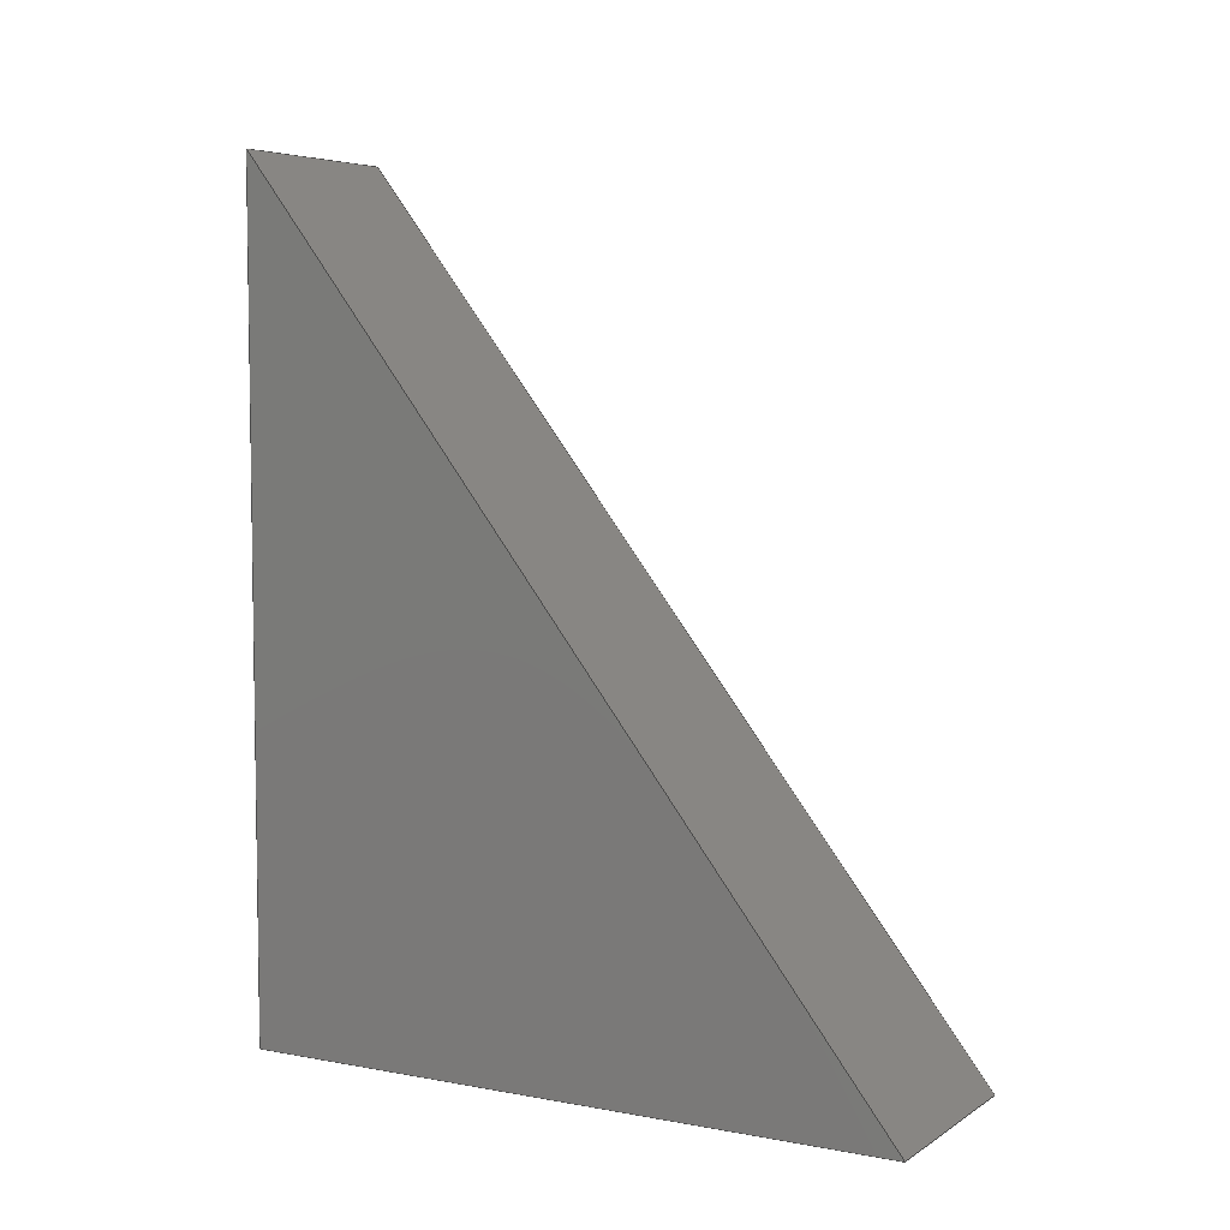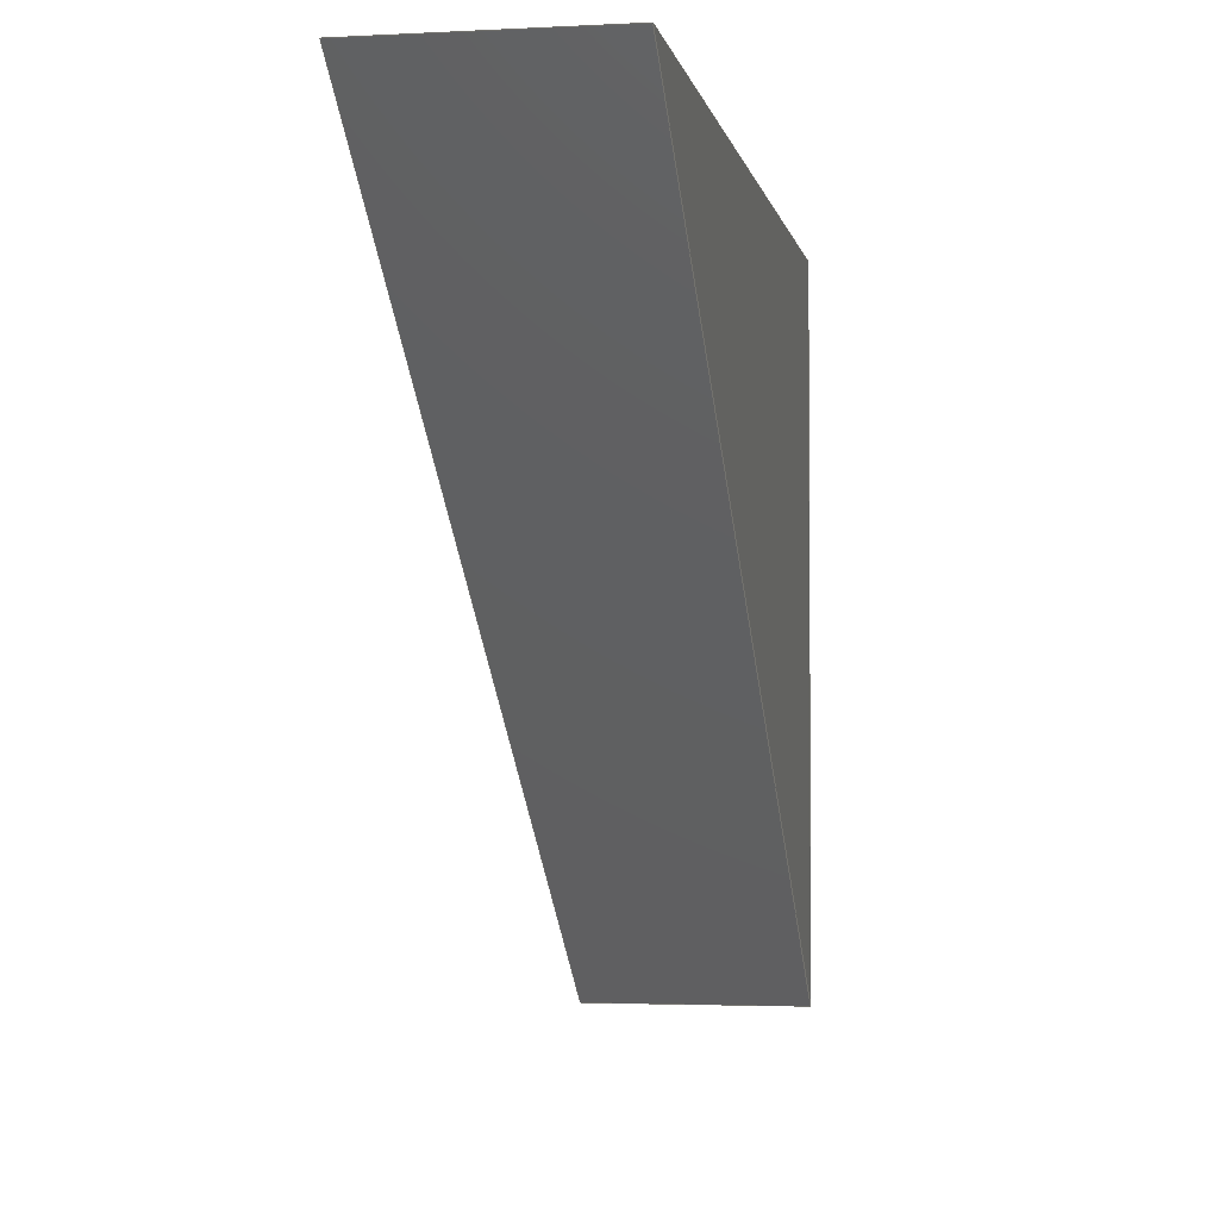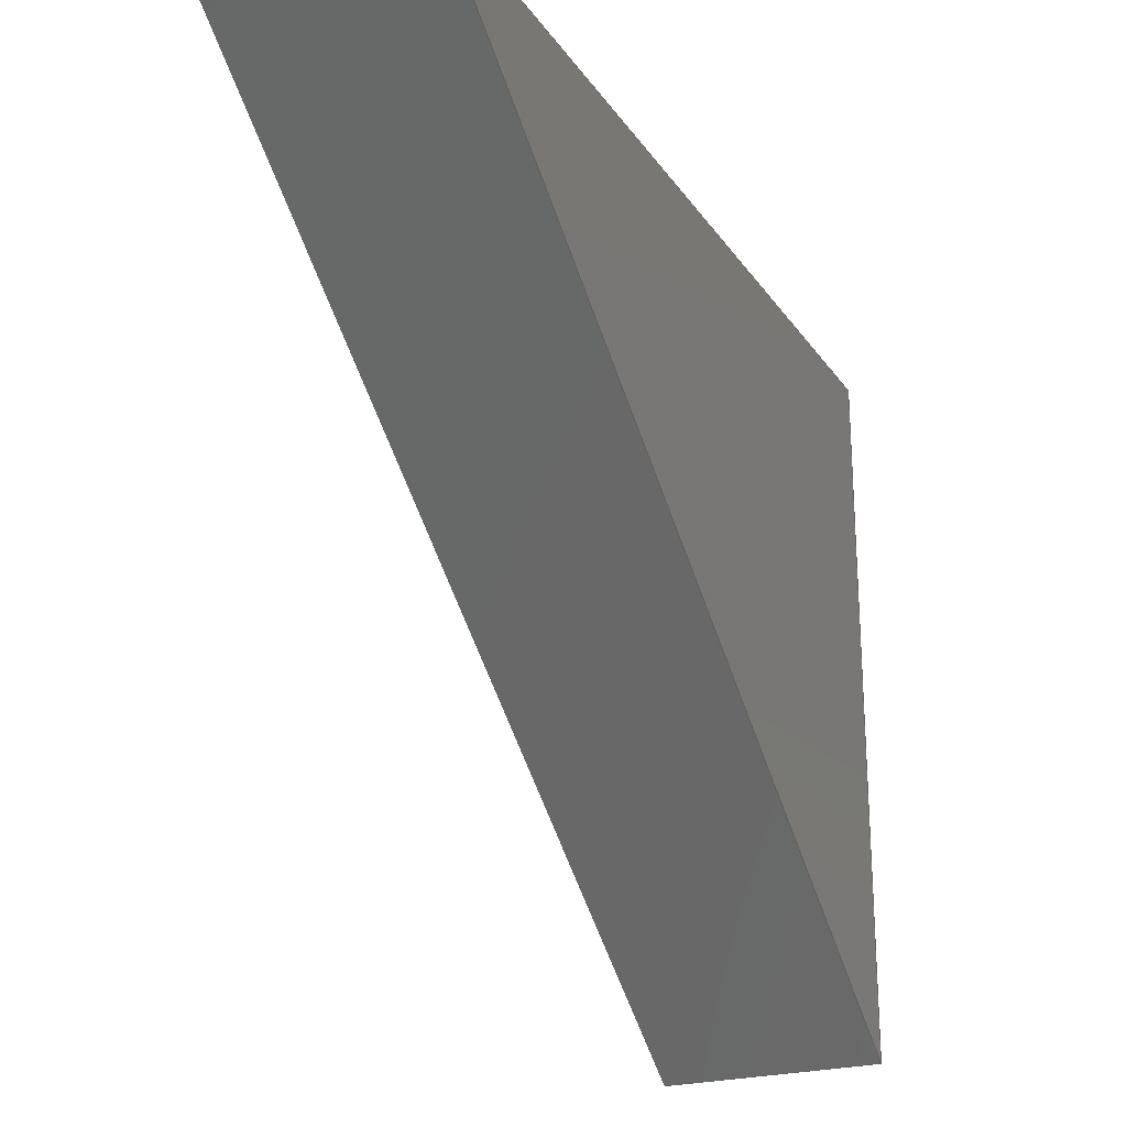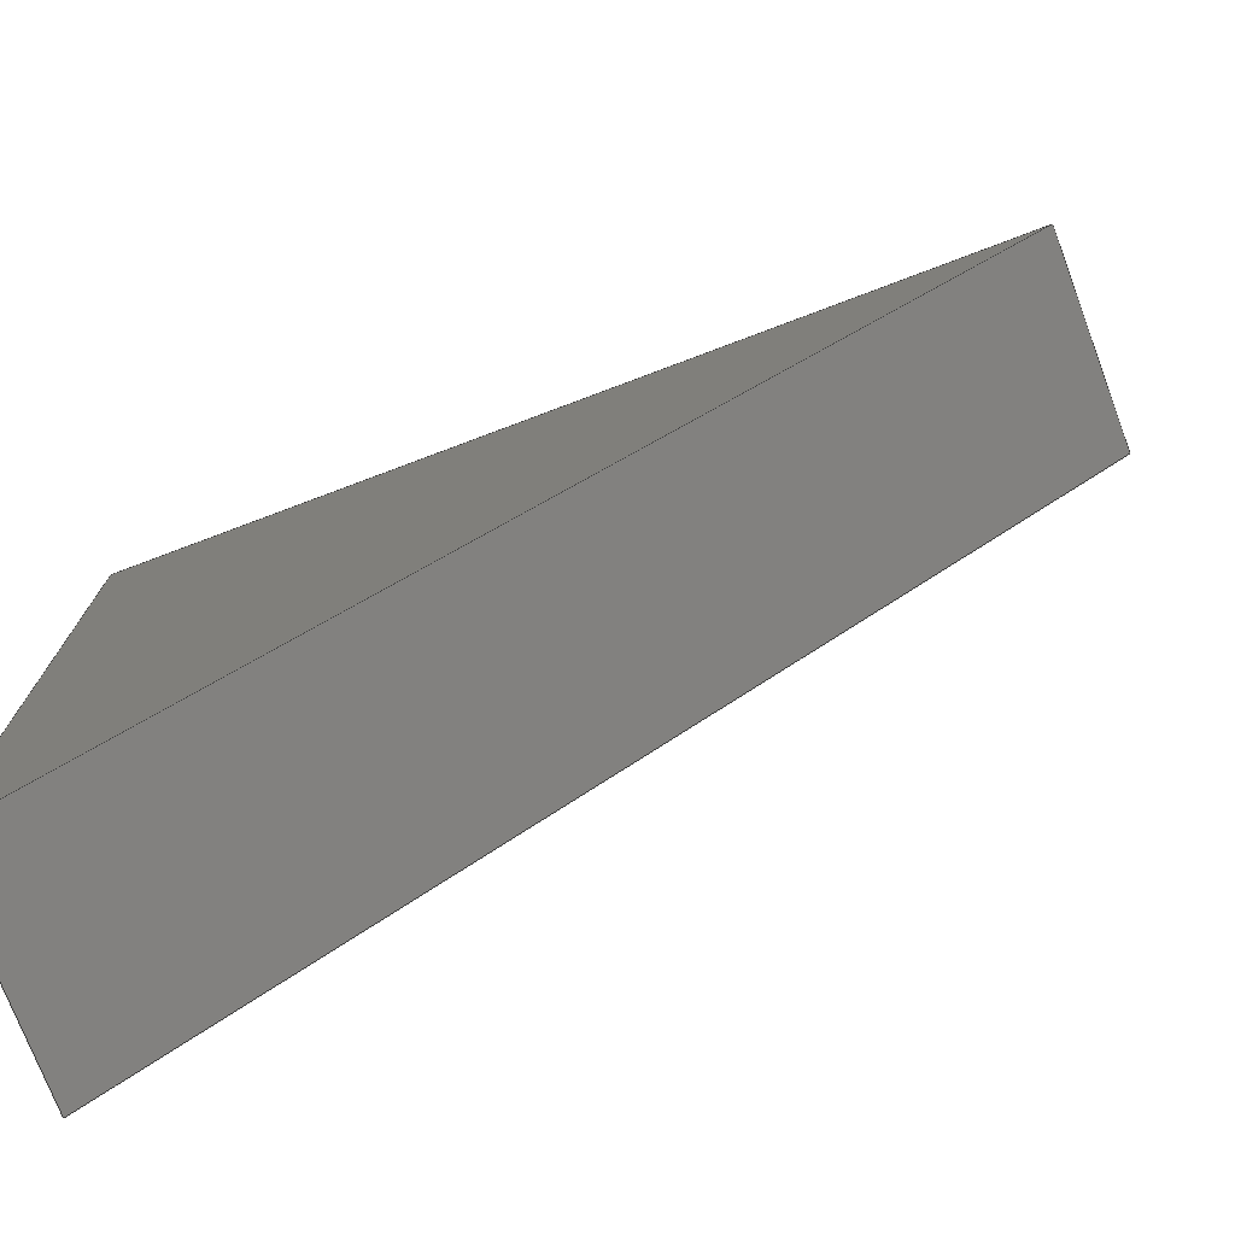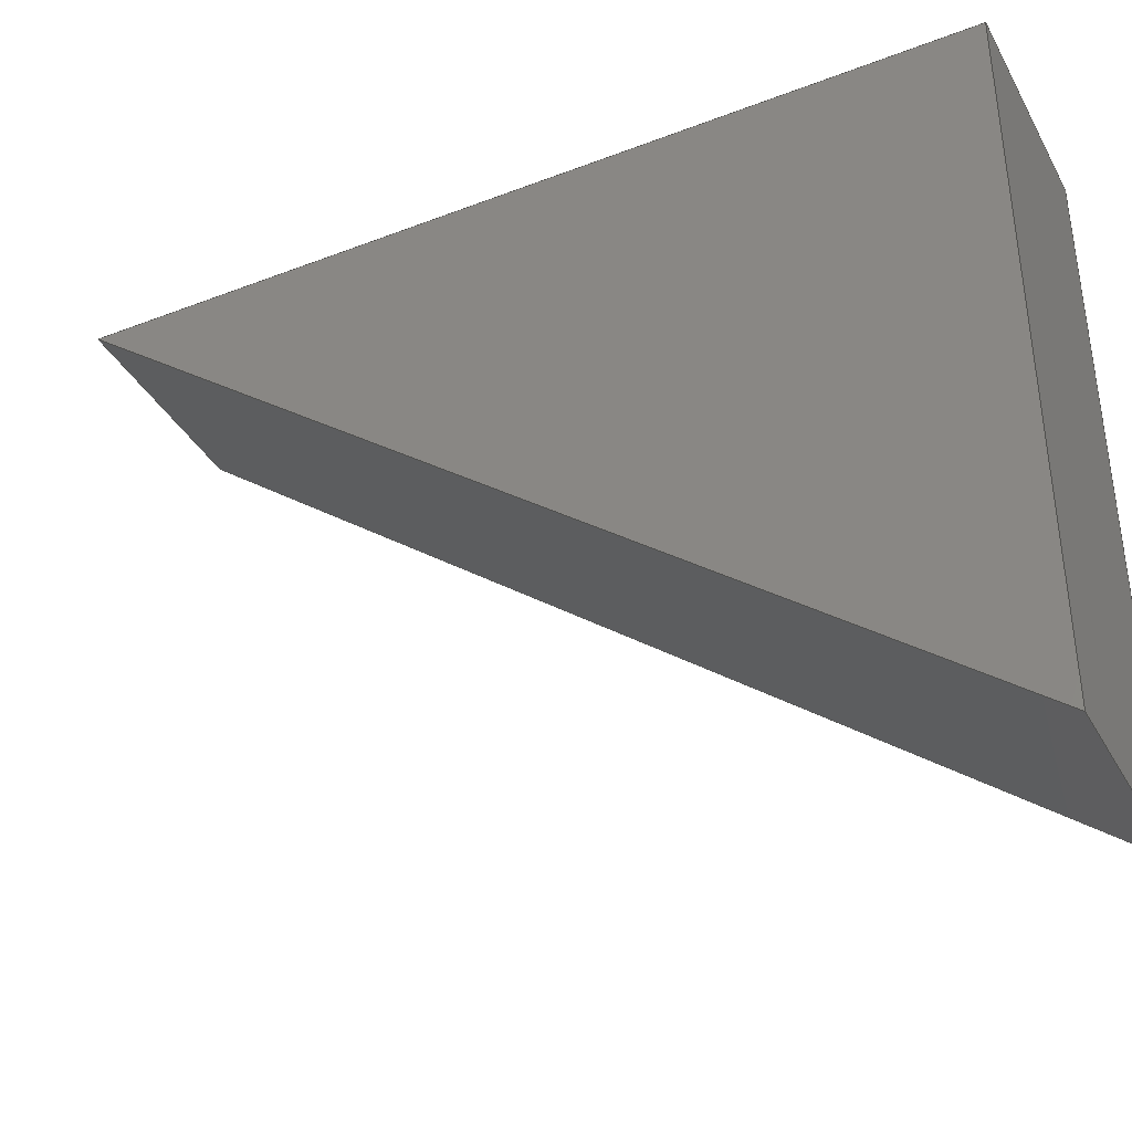
<metadata>
{"format":"step","ext":"step","renderer":"f3d","projection":"perspective","resolution":1024,"background":"white","views":[{"elev":5.6,"azim":119.6,"up":"+Y"},{"elev":-2.8,"azim":-169.7,"up":"+Z"},{"elev":-23.6,"azim":-154.1,"up":"+Z"},{"elev":-74.7,"azim":110.7,"up":"+Z"},{"elev":-37.3,"azim":-63.8,"up":"+Z"}]}
</metadata>
<code>
ISO-10303-21;
DATA;
#1 = DIRECTION ( 'NONE',  ( -2.776e-16, -2.042e-15, 1 ) ) ;
#2 = PRODUCT_DEFINITION ( 'UNKNOWN', '', #7, #137 ) ;
#3 = FACE_OUTER_BOUND ( 'NONE', #55, .T. ) ;
#4 = AXIS2_PLACEMENT_3D ( 'NONE', #24, #45, #150 ) ;
#5 = DIRECTION ( 'NONE',  ( 3.78e-17, 1, 1.996e-15 ) ) ;
#6 =( GEOMETRIC_REPRESENTATION_CONTEXT ( 3 ) GLOBAL_UNCERTAINTY_ASSIGNED_CONTEXT ( ( #30 ) ) GLOBAL_UNIT_ASSIGNED_CONTEXT ( ( #166, #62, #114 ) ) REPRESENTATION_CONTEXT ( 'NONE', 'WORKASPACE' ) );
#7 = PRODUCT_DEFINITION_FORMATION_WITH_SPECIFIED_SOURCE ( 'ANY', '', #12, .NOT_KNOWN. ) ;
#8 = APPLICATION_PROTOCOL_DEFINITION ( 'draft international standard', 'automotive_design', 1998, #18 ) ;
#9 = VECTOR ( 'NONE', #31, 39.37 ) ;
#10 = MECHANICAL_DESIGN_GEOMETRIC_PRESENTATION_REPRESENTATION (  '', ( #155 ), #70 ) ;
#11 = DIRECTION ( 'NONE',  ( -2.776e-16, 2.042e-15, -1 ) ) ;
#12 = PRODUCT ( 'Latch Brace', 'Latch Brace', '', ( #142 ) ) ;
#13 = SURFACE_STYLE_USAGE ( .BOTH. , #133 ) ;
#14 = CARTESIAN_POINT ( 'NONE',  ( -0.3125, 0, 8.742e-15 ) ) ;
#15 = DIRECTION ( 'NONE',  ( -2.776e-16, -1.996e-15, 1 ) ) ;
#16 = COLOUR_RGB ( '',0.7922, 0.8196, 0.9333 ) ;
#17 = FILL_AREA_STYLE_COLOUR ( '', #170 ) ;
#18 = APPLICATION_CONTEXT ( 'automotive_design' ) ;
#19 = EDGE_CURVE ( 'NONE', #36, #52, #44, .T. ) ;
#20 = FACE_OUTER_BOUND ( 'NONE', #157, .T. ) ;
#21 = VECTOR ( 'NONE', #149, 39.37 ) ;
#22 = ORIENTED_EDGE ( 'NONE', *, *, #147, .F. ) ;
#23 = DIRECTION ( 'NONE',  ( -1, -3.78e-17, 2.776e-16 ) ) ;
#24 = CARTESIAN_POINT ( 'NONE',  ( 0.3125, 0, 0 ) ) ;
#25 = ORIENTED_EDGE ( 'NONE', *, *, #153, .F. ) ;
#26 = DIMENSIONAL_EXPONENTS ( 1, 0, 0, 0, 0, 0, 0 ) ;
#27 = EDGE_CURVE ( 'NONE', #93, #89, #96, .T. ) ;
#28 = CARTESIAN_POINT ( 'NONE',  ( -0.3125, 2.559, 0 ) ) ;
#29 = LINE ( 'NONE', #33, #9 ) ;
#30 = UNCERTAINTY_MEASURE_WITH_UNIT (LENGTH_MEASURE( 1e-05 ), #166, 'distance_accuracy_value', 'NONE');
#31 = DIRECTION ( 'NONE',  ( -1, -3.78e-17, 2.776e-16 ) ) ;
#32 = CLOSED_SHELL ( 'NONE', ( #165, #125, #64, #42, #72 ) ) ;
#33 = CARTESIAN_POINT ( 'NONE',  ( 0.3125, 0, 0 ) ) ;
#34 = PRODUCT_RELATED_PRODUCT_CATEGORY ( 'part', '', ( #12 ) ) ;
#35 = ORIENTED_EDGE ( 'NONE', *, *, #83, .T. ) ;
#36 = VERTEX_POINT ( 'NONE', #59 ) ;
#37 = CARTESIAN_POINT ( 'NONE',  ( 0, 0, 0 ) ) ;
#38 = ORIENTED_EDGE ( 'NONE', *, *, #147, .T. ) ;
#39 = CARTESIAN_POINT ( 'NONE',  ( 0.3125, 0, 0 ) ) ;
#40 = PRESENTATION_LAYER_ASSIGNMENT (  '', '', ( #139 ) ) ;
#41 = LINE ( 'NONE', #95, #130 ) ;
#42 = ADVANCED_FACE ( 'NONE', ( #79 ), #163, .F. ) ;
#43 = VECTOR ( 'NONE', #84, 39.37 ) ;
#44 = LINE ( 'NONE', #81, #46 ) ;
#45 = DIRECTION ( 'NONE',  ( -1, -3.78e-17, -2.776e-16 ) ) ;
#46 = VECTOR ( 'NONE', #132, 39.37 ) ;
#47 = FILL_AREA_STYLE_COLOUR ( '', #16 ) ;
#48 = VECTOR ( 'NONE', #23, 39.37 ) ;
#49 = PLANE ( 'NONE',  #57 ) ;
#50 =( LENGTH_UNIT ( ) NAMED_UNIT ( * ) SI_UNIT ( $, .METRE. ) );
#51 = ORIENTED_EDGE ( 'NONE', *, *, #92, .F. ) ;
#52 = VERTEX_POINT ( 'NONE', #39 ) ;
#53 = ORIENTED_EDGE ( 'NONE', *, *, #78, .F. ) ;
#54 = MANIFOLD_SOLID_BREP ( 'Boss-Extrude1', #32 ) ;
#55 = EDGE_LOOP ( 'NONE', ( #22, #53, #148 ) ) ;
#56 = DIRECTION ( 'NONE',  ( -1, -3.78e-17, -2.776e-16 ) ) ;
#57 = AXIS2_PLACEMENT_3D ( 'NONE', #127, #5, #15 ) ;
#58 = LINE ( 'NONE', #14, #119 ) ;
#59 = CARTESIAN_POINT ( 'NONE',  ( 0.3125, 2.559, -8.742e-15 ) ) ;
#60 = AXIS2_PLACEMENT_3D ( 'NONE', #121, #56, #1 ) ;
#61 =( LENGTH_UNIT ( ) NAMED_UNIT ( * ) SI_UNIT ( $, .METRE. ) );
#62 =( NAMED_UNIT ( * ) PLANE_ANGLE_UNIT ( ) SI_UNIT ( $, .RADIAN. ) );
#63 = PLANE ( 'NONE',  #135 ) ;
#64 = ADVANCED_FACE ( 'NONE', ( #176 ), #71, .F. ) ;
#65 = EDGE_LOOP ( 'NONE', ( #77, #172, #98 ) ) ;
#66 = ORIENTED_EDGE ( 'NONE', *, *, #67, .F. ) ;
#67 = EDGE_CURVE ( 'NONE', #36, #89, #122, .T. ) ;
#68 =( NAMED_UNIT ( * ) PLANE_ANGLE_UNIT ( ) SI_UNIT ( $, .RADIAN. ) );
#69 = CARTESIAN_POINT ( 'NONE',  ( 0.3125, 2.559, -8.742e-15 ) ) ;
#70 =( GEOMETRIC_REPRESENTATION_CONTEXT ( 3 ) GLOBAL_UNCERTAINTY_ASSIGNED_CONTEXT ( ( #110 ) ) GLOBAL_UNIT_ASSIGNED_CONTEXT ( ( #152, #101, #87 ) ) REPRESENTATION_CONTEXT ( 'NONE', 'WORKASPACE' ) );
#71 = PLANE ( 'NONE',  #97 ) ;
#72 = ADVANCED_FACE ( 'NONE', ( #3 ), #164, .T. ) ;
#73 = DIRECTION ( 'NONE',  ( 2.776e-16, 1.996e-15, -1 ) ) ;
#74 = ORIENTED_EDGE ( 'NONE', *, *, #92, .T. ) ;
#75 = VERTEX_POINT ( 'NONE', #106 ) ;
#76 = PRESENTATION_LAYER_ASSIGNMENT (  '', '', ( #155 ) ) ;
#77 = ORIENTED_EDGE ( 'NONE', *, *, #153, .T. ) ;
#78 = EDGE_CURVE ( 'NONE', #89, #75, #58, .T. ) ;
#79 = FACE_OUTER_BOUND ( 'NONE', #65, .T. ) ;
#80 = DIMENSIONAL_EXPONENTS ( 1, 0, 0, 0, 0, 0, 0 ) ;
#81 = CARTESIAN_POINT ( 'NONE',  ( 0.3125, 0, 0 ) ) ;
#82 =( NAMED_UNIT ( * ) SI_UNIT ( $, .STERADIAN. ) SOLID_ANGLE_UNIT ( ) );
#83 = EDGE_CURVE ( 'NONE', #143, #93, #161, .T. ) ;
#84 = DIRECTION ( 'NONE',  ( 2.776e-16, 1.996e-15, -1 ) ) ;
#85 = EDGE_CURVE ( 'NONE', #143, #36, #41, .T. ) ;
#86 = DIRECTION ( 'NONE',  ( 1.411e-16, -0.7879, -0.6158 ) ) ;
#87 =( NAMED_UNIT ( * ) SI_UNIT ( $, .STERADIAN. ) SOLID_ANGLE_UNIT ( ) );
#88 = FILL_AREA_STYLE ('',( #17 ) ) ;
#89 = VERTEX_POINT ( 'NONE', #167 ) ;
#90 = EDGE_LOOP ( 'NONE', ( #38, #103, #25, #74 ) ) ;
#91 = DIRECTION ( 'NONE',  ( 0, 0, 1 ) ) ;
#92 = EDGE_CURVE ( 'NONE', #52, #75, #29, .T. ) ;
#93 = VERTEX_POINT ( 'NONE', #156 ) ;
#94 = VECTOR ( 'NONE', #109, 39.37 ) ;
#95 = CARTESIAN_POINT ( 'NONE',  ( 0.3125, 2.559, -8.742e-15 ) ) ;
#96 = LINE ( 'NONE', #28, #94 ) ;
#97 = AXIS2_PLACEMENT_3D ( 'NONE', #107, #11, #162 ) ;
#98 = ORIENTED_EDGE ( 'NONE', *, *, #19, .T. ) ;
#99 = CARTESIAN_POINT ( 'NONE',  ( 0.3125, 1.53e-14, -2 ) ) ;
#100 = SURFACE_STYLE_FILL_AREA ( #88 ) ;
#101 =( NAMED_UNIT ( * ) PLANE_ANGLE_UNIT ( ) SI_UNIT ( $, .RADIAN. ) );
#102 = DIRECTION ( 'NONE',  ( -1.411e-16, 0.7879, 0.6158 ) ) ;
#103 = ORIENTED_EDGE ( 'NONE', *, *, #83, .F. ) ;
#104 = ORIENTED_EDGE ( 'NONE', *, *, #27, .T. ) ;
#105 = DIRECTION ( 'NONE',  ( -3.78e-17, -1, 2.042e-15 ) ) ;
#106 = CARTESIAN_POINT ( 'NONE',  ( -0.3125, 0, 8.742e-15 ) ) ;
#107 = CARTESIAN_POINT ( 'NONE',  ( 0.3125, 0, 0 ) ) ;
#108 = VECTOR ( 'NONE', #73, 39.37 ) ;
#109 = DIRECTION ( 'NONE',  ( -1.411e-16, 0.7879, 0.6158 ) ) ;
#110 = UNCERTAINTY_MEASURE_WITH_UNIT (LENGTH_MEASURE( 1e-05 ), #152, 'distance_accuracy_value', 'NONE');
#111 = LENGTH_MEASURE_WITH_UNIT ( LENGTH_MEASURE( 0.0254 ), #50 );
#112 = DIRECTION ( 'NONE',  ( -2.42e-16, -0.6158, 0.7879 ) ) ;
#113 = UNCERTAINTY_MEASURE_WITH_UNIT (LENGTH_MEASURE( 1e-05 ), #128, 'distance_accuracy_value', 'NONE');
#114 =( NAMED_UNIT ( * ) SI_UNIT ( $, .STERADIAN. ) SOLID_ANGLE_UNIT ( ) );
#115 = SURFACE_SIDE_STYLE ('',( #100 ) ) ;
#116 = PRODUCT_DEFINITION_SHAPE ( 'NONE', 'NONE',  #2 ) ;
#117 = APPLICATION_CONTEXT ( 'automotive_design' ) ;
#118 = ORIENTED_EDGE ( 'NONE', *, *, #19, .F. ) ;
#119 = VECTOR ( 'NONE', #105, 39.37 ) ;
#120 =( LENGTH_UNIT ( ) NAMED_UNIT ( * ) SI_UNIT ( $, .METRE. ) );
#121 = CARTESIAN_POINT ( 'NONE',  ( -0.3125, 0, 8.742e-15 ) ) ;
#122 = LINE ( 'NONE', #69, #21 ) ;
#123 = ADVANCED_BREP_SHAPE_REPRESENTATION ( 'Latch Brace', ( #54, #169 ), #6 ) ;
#124 = LENGTH_MEASURE_WITH_UNIT ( LENGTH_MEASURE( 0.0254 ), #61 );
#125 = ADVANCED_FACE ( 'NONE', ( #20 ), #63, .F. ) ;
#126 = CARTESIAN_POINT ( 'NONE',  ( 0.3125, 2.559, -8.742e-15 ) ) ;
#127 = CARTESIAN_POINT ( 'NONE',  ( 0.3125, 1.53e-14, -2 ) ) ;
#128 =( CONVERSION_BASED_UNIT ( 'INCH', #178 ) LENGTH_UNIT ( ) NAMED_UNIT ( #26 ) );
#129 = SURFACE_STYLE_FILL_AREA ( #131 ) ;
#130 = VECTOR ( 'NONE', #102, 39.37 ) ;
#131 = FILL_AREA_STYLE ('',( #47 ) ) ;
#132 = DIRECTION ( 'NONE',  ( -3.78e-17, -1, 2.042e-15 ) ) ;
#133 = SURFACE_SIDE_STYLE ('',( #129 ) ) ;
#134 = LINE ( 'NONE', #171, #108 ) ;
#135 = AXIS2_PLACEMENT_3D ( 'NONE', #126, #112, #86 ) ;
#136 = MECHANICAL_DESIGN_GEOMETRIC_PRESENTATION_REPRESENTATION (  '', ( #139 ), #174 ) ;
#137 = PRODUCT_DEFINITION_CONTEXT ( 'detailed design', #117, 'design' ) ;
#138 = FACE_OUTER_BOUND ( 'NONE', #90, .T. ) ;
#139 = STYLED_ITEM ( 'NONE', ( #177 ), #54 ) ;
#140 = SURFACE_STYLE_USAGE ( .BOTH. , #115 ) ;
#141 = APPLICATION_PROTOCOL_DEFINITION ( 'draft international standard', 'automotive_design', 1998, #117 ) ;
#142 = PRODUCT_CONTEXT ( 'NONE', #18, 'mechanical' ) ;
#143 = VERTEX_POINT ( 'NONE', #154 ) ;
#144 = EDGE_LOOP ( 'NONE', ( #175, #51, #118, #173 ) ) ;
#145 = DIMENSIONAL_EXPONENTS ( 1, 0, 0, 0, 0, 0, 0 ) ;
#146 = DIRECTION ( 'NONE',  ( 1, 0, 0 ) ) ;
#147 = EDGE_CURVE ( 'NONE', #75, #93, #134, .T. ) ;
#148 = ORIENTED_EDGE ( 'NONE', *, *, #27, .F. ) ;
#149 = DIRECTION ( 'NONE',  ( -1, -3.78e-17, 2.776e-16 ) ) ;
#150 = DIRECTION ( 'NONE',  ( -2.776e-16, -2.042e-15, 1 ) ) ;
#151 = LINE ( 'NONE', #99, #43 ) ;
#152 =( CONVERSION_BASED_UNIT ( 'INCH', #111 ) LENGTH_UNIT ( ) NAMED_UNIT ( #80 ) );
#153 = EDGE_CURVE ( 'NONE', #52, #143, #151, .T. ) ;
#154 = CARTESIAN_POINT ( 'NONE',  ( 0.3125, 1.53e-14, -2 ) ) ;
#155 = STYLED_ITEM ( 'NONE', ( #168 ), #123 ) ;
#156 = CARTESIAN_POINT ( 'NONE',  ( -0.3125, 1.53e-14, -2 ) ) ;
#157 = EDGE_LOOP ( 'NONE', ( #104, #66, #159, #35 ) ) ;
#158 = SHAPE_DEFINITION_REPRESENTATION ( #116, #123 ) ;
#159 = ORIENTED_EDGE ( 'NONE', *, *, #85, .F. ) ;
#160 = CARTESIAN_POINT ( 'NONE',  ( 0.3125, 1.53e-14, -2 ) ) ;
#161 = LINE ( 'NONE', #160, #48 ) ;
#162 = DIRECTION ( 'NONE',  ( -1, -3.78e-17, 2.776e-16 ) ) ;
#163 = PLANE ( 'NONE',  #4 ) ;
#164 = PLANE ( 'NONE',  #60 ) ;
#165 = ADVANCED_FACE ( 'NONE', ( #138 ), #49, .F. ) ;
#166 =( CONVERSION_BASED_UNIT ( 'INCH', #124 ) LENGTH_UNIT ( ) NAMED_UNIT ( #145 ) );
#167 = CARTESIAN_POINT ( 'NONE',  ( -0.3125, 2.559, 0 ) ) ;
#168 = PRESENTATION_STYLE_ASSIGNMENT (( #140 ) ) ;
#169 = AXIS2_PLACEMENT_3D ( 'NONE', #37, #91, #146 ) ;
#170 = COLOUR_RGB ( '',0.7922, 0.8196, 0.9333 ) ;
#171 = CARTESIAN_POINT ( 'NONE',  ( -0.3125, 1.53e-14, -2 ) ) ;
#172 = ORIENTED_EDGE ( 'NONE', *, *, #85, .T. ) ;
#173 = ORIENTED_EDGE ( 'NONE', *, *, #67, .T. ) ;
#174 =( GEOMETRIC_REPRESENTATION_CONTEXT ( 3 ) GLOBAL_UNCERTAINTY_ASSIGNED_CONTEXT ( ( #113 ) ) GLOBAL_UNIT_ASSIGNED_CONTEXT ( ( #128, #68, #82 ) ) REPRESENTATION_CONTEXT ( 'NONE', 'WORKASPACE' ) );
#175 = ORIENTED_EDGE ( 'NONE', *, *, #78, .T. ) ;
#176 = FACE_OUTER_BOUND ( 'NONE', #144, .T. ) ;
#177 = PRESENTATION_STYLE_ASSIGNMENT (( #13 ) ) ;
#178 = LENGTH_MEASURE_WITH_UNIT ( LENGTH_MEASURE( 0.0254 ), #120 );
ENDSEC;
END-ISO-10303-21;

</code>
